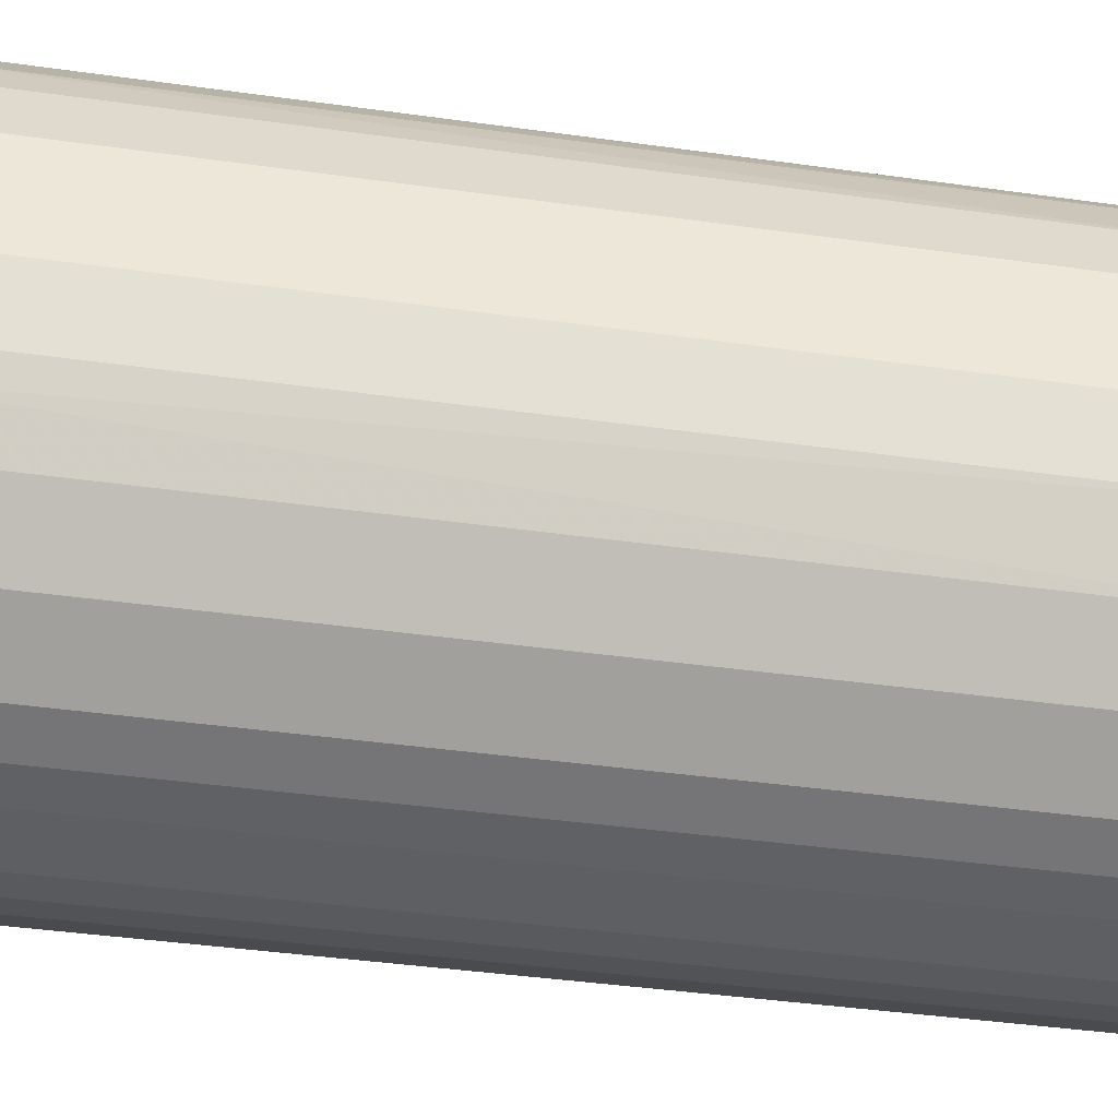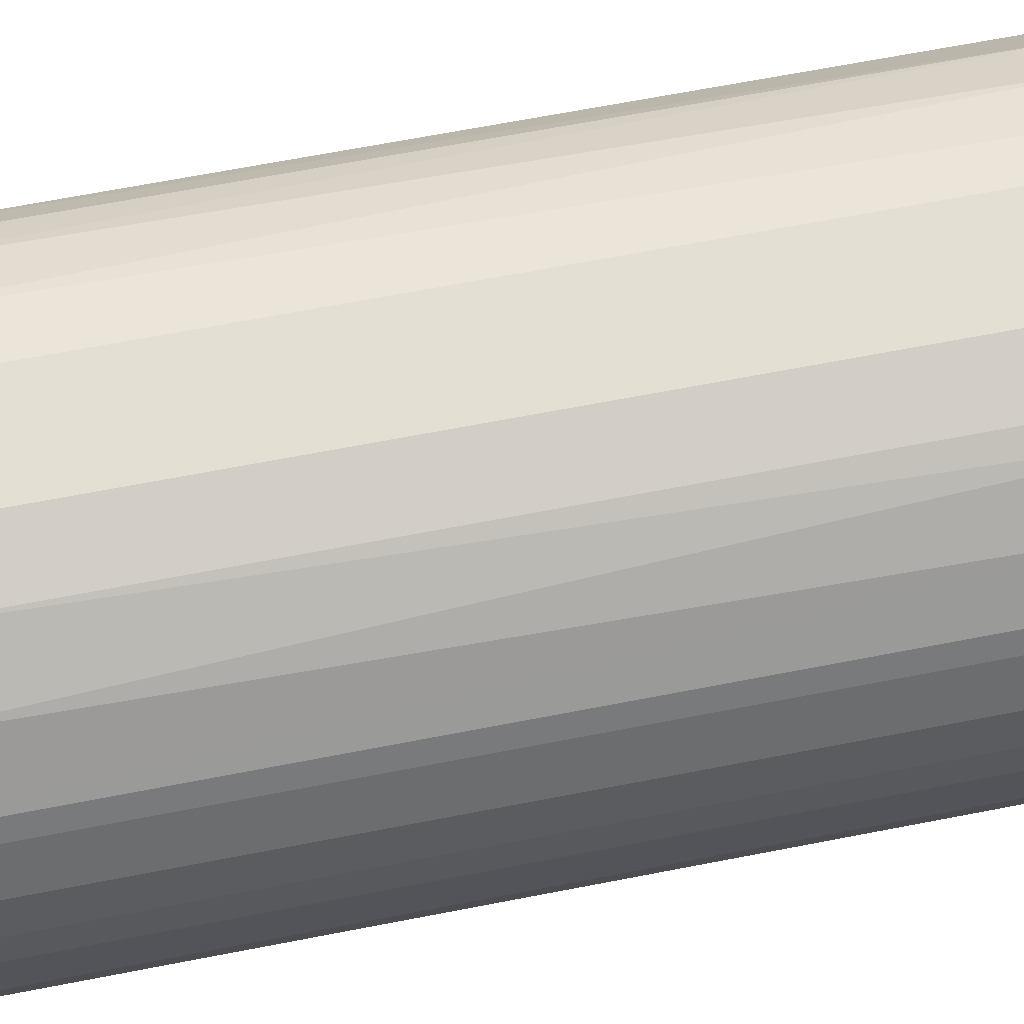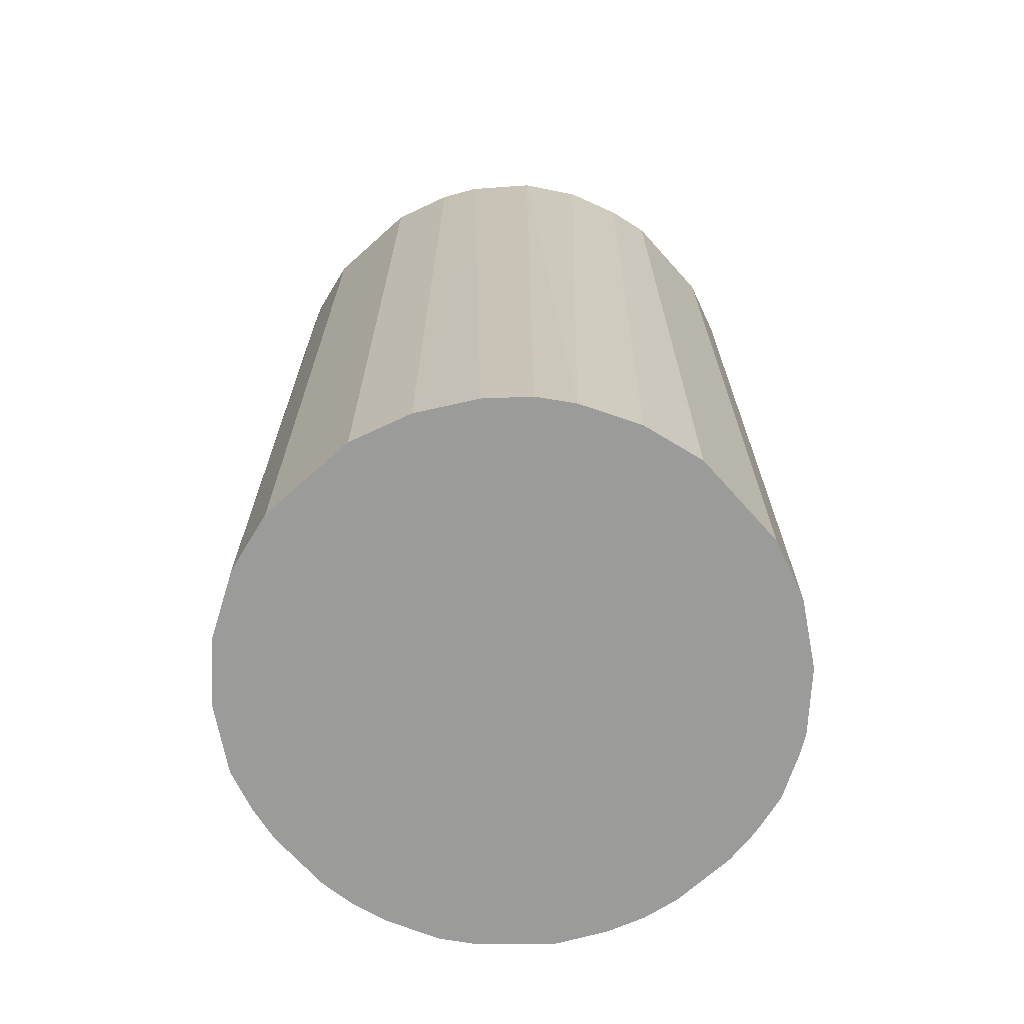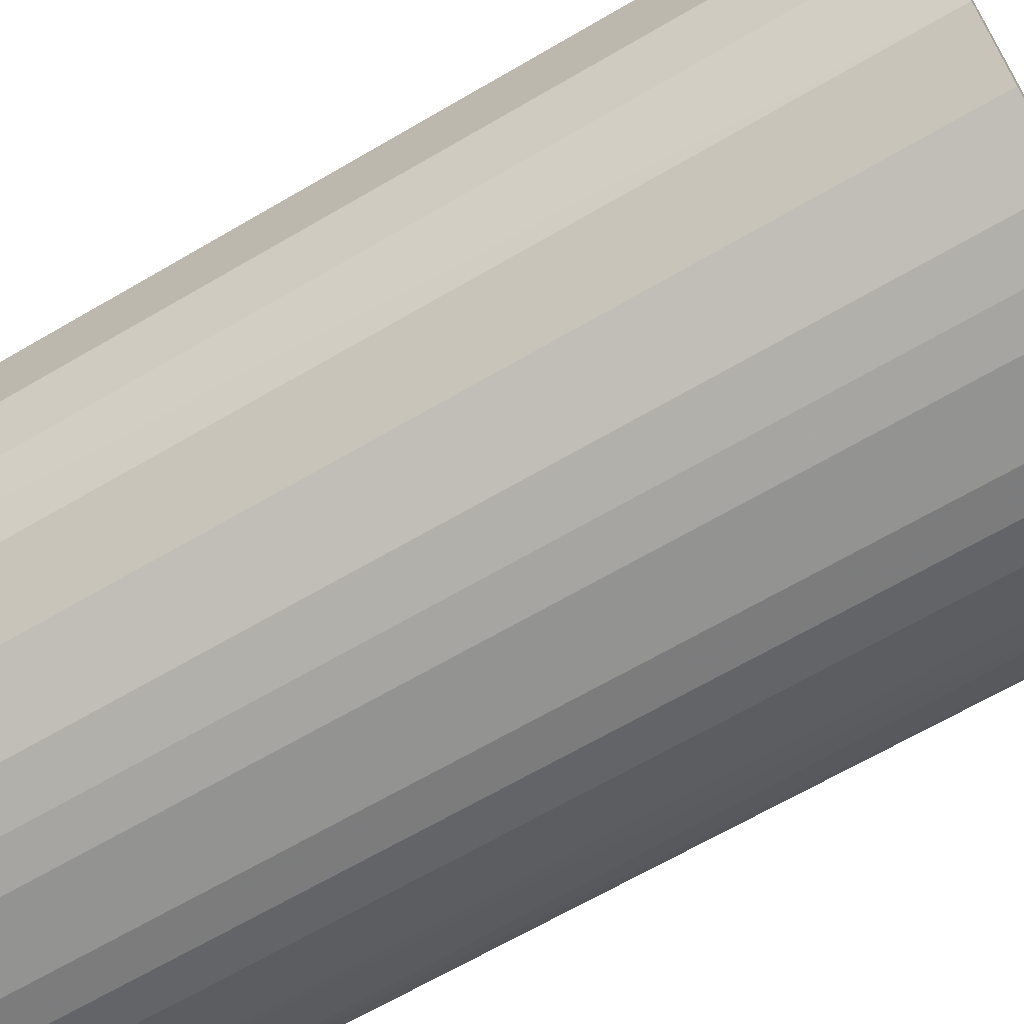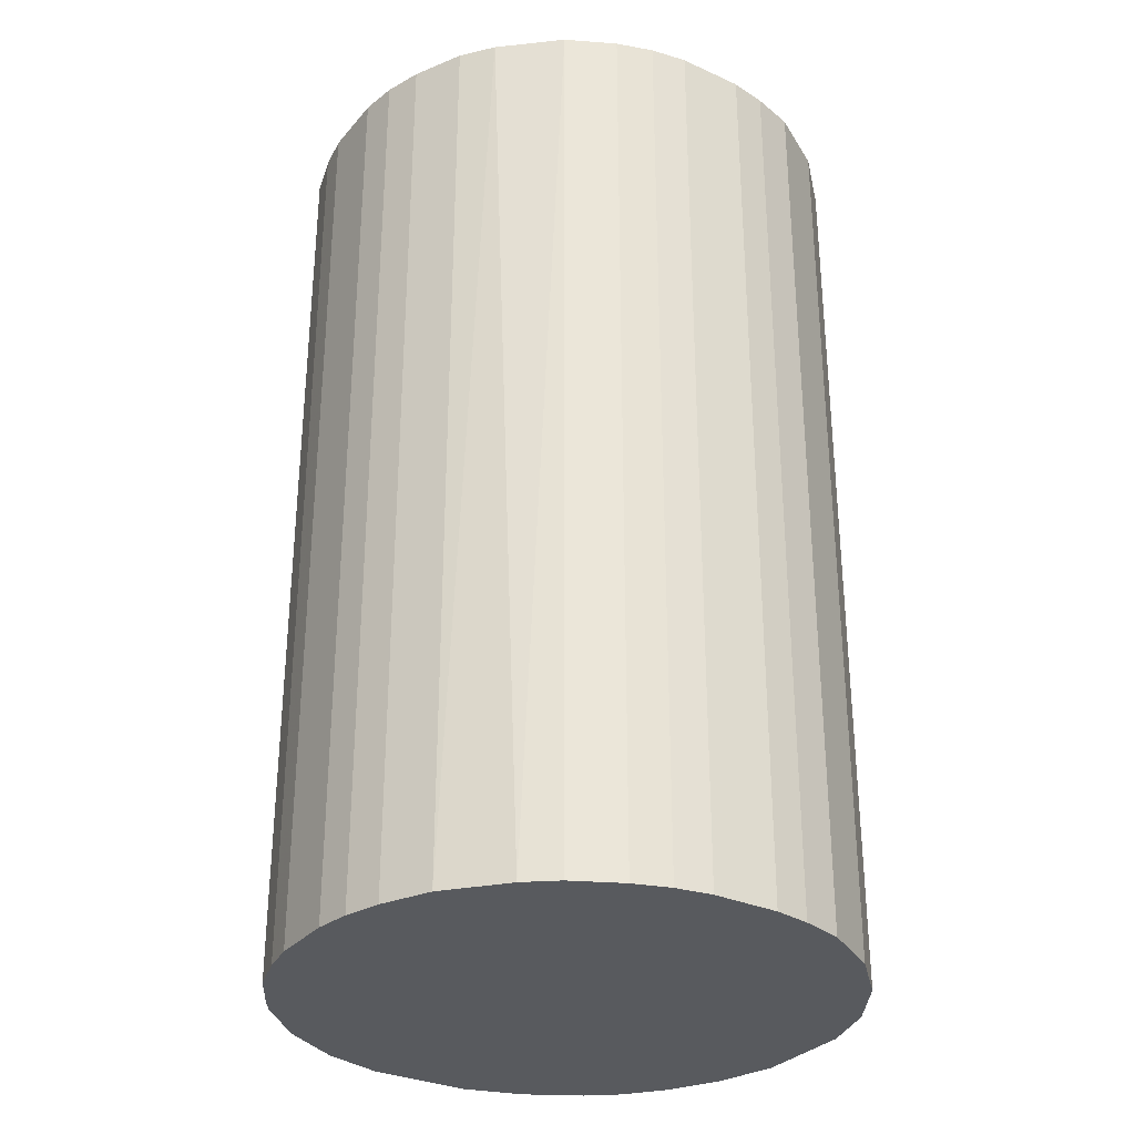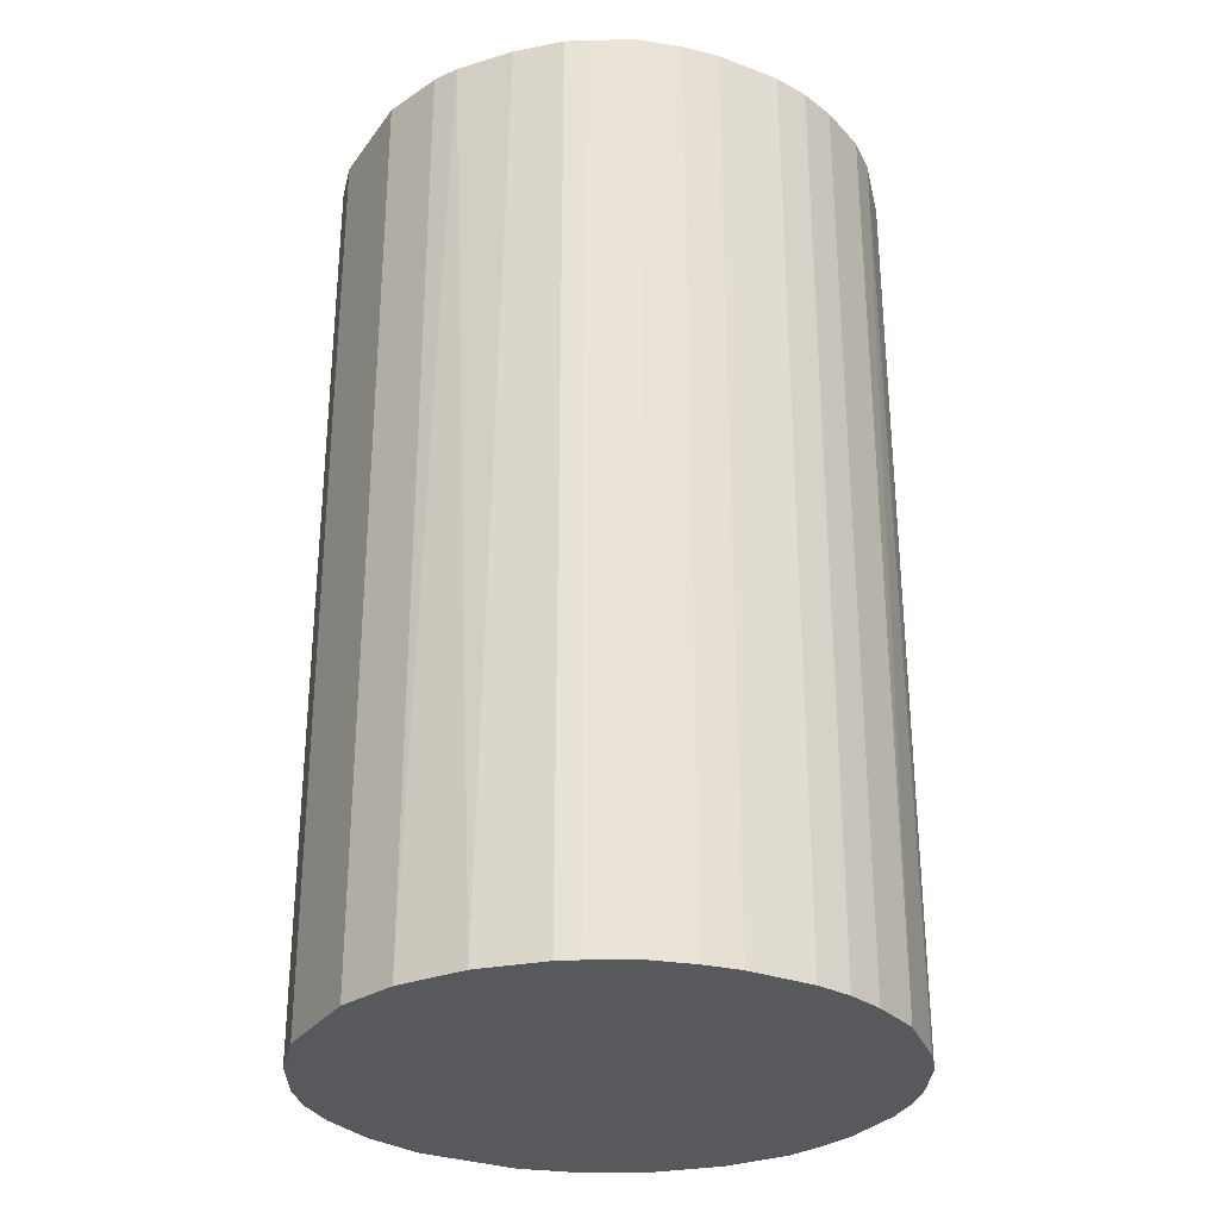
<metadata>
{"format":"obj","ext":"obj","renderer":"f3d","projection":"perspective","resolution":1024,"background":"white","views":[{"elev":-40.6,"azim":80.2,"up":"+Y"},{"elev":66.7,"azim":-101.0,"up":"+Y"},{"elev":-69.6,"azim":131.9,"up":"+Z"},{"elev":-66.6,"azim":120.4,"up":"+Y"},{"elev":-30.9,"azim":-32.9,"up":"+Z"},{"elev":-29.5,"azim":-119.1,"up":"+Z"}]}
</metadata>
<code>
o convex_0
v 0.008839 0.02495 0.04431
v -0.003242 -0.02626 -0.04431
v -0.006697 -0.02568 -0.04431
v 0.00481 0.0261 -0.04431
v -0.02626 0.003083 0.04431
v 0.02322 -0.01302 0.04431
v 0.0261 0.00481 -0.04431
v -0.02223 0.01459 -0.04431
v -0.006697 -0.02568 0.04431
v -0.02223 -0.01475 -0.04431
v -0.01303 0.02322 0.04431
v 0.01632 -0.02108 -0.04431
v 0.02265 0.01402 0.04431
v 0.01056 -0.02453 0.04431
v -0.01993 -0.01763 0.04431
v 0.01862 0.01919 -0.04431
v -0.01073 0.02438 -0.04431
v -0.02626 -0.003242 -0.04431
v 0.02438 -0.01072 -0.04431
v 0.0261 -0.004964 0.04431
v -0.004969 0.0261 0.04431
v -0.02568 -0.006692 0.04431
v -0.02223 0.01459 0.04431
v -0.01475 -0.02223 -0.04431
v 0.006533 -0.02568 -0.04431
v -0.02568 0.006533 -0.04431
v 0.0261 0.00481 0.04431
v 0.003083 -0.02626 0.04431
v 0.01402 0.02265 0.04431
v -0.01648 0.02091 -0.04431
v 0.01632 -0.02108 0.04431
v 0.02438 0.01056 -0.04431
v 0.01056 0.02437 -0.04431
v -0.01475 -0.02223 0.04431
v -0.004969 0.0261 -0.04431
v 0.0261 -0.004964 -0.04431
v 0.02092 -0.01648 -0.04431
v -0.02453 0.01056 0.04431
v 0.00481 0.0261 0.04431
v 0.01862 0.01919 0.04431
v -0.01763 0.01977 0.04431
v -0.02223 -0.01475 0.04431
v -0.02453 -0.01015 -0.04431
v 0.01056 -0.02453 -0.04431
v 0.02149 0.01574 -0.04431
v -0.01763 -0.01993 -0.04431
v -0.01015 -0.02453 -0.04431
v 0.02092 -0.01648 0.04431
v -0.02453 0.01056 -0.04431
v -0.02108 0.01631 -0.04431
v 0.01574 0.02149 -0.04431
v 0.02438 0.01056 0.04431
v -0.02626 0.003083 -0.04431
v -0.02626 -0.003242 0.04431
v -0.003242 -0.02626 0.04431
v 0.003083 -0.02626 -0.04431
v 0.02438 -0.01072 0.04431
v -0.01015 -0.02453 0.04431
v -0.02453 -0.01015 0.04431
v -0.01073 0.02438 0.04431
v -0.02568 -0.006692 -0.04431
v -0.02108 0.01631 0.04431
v 0.006533 -0.02568 0.04431
v -0.02568 0.006533 0.04431
f 38 26 64
f 2 3 4
f 1 5 6
f 2 4 7
f 4 3 8
f 3 2 9
f 6 5 9
f 8 3 10
f 5 1 11
f 2 7 12
f 1 6 13
f 6 9 14
f 9 5 15
f 7 4 16
f 4 8 17
f 8 10 18
f 12 7 19
f 13 6 20
f 11 1 21
f 15 5 22
f 5 11 23
f 10 3 24
f 2 12 25
f 8 18 26
f 13 20 27
f 20 7 27
f 14 9 28
f 1 13 29
f 17 8 30
f 11 17 30
f 6 14 31
f 14 12 31
f 7 16 32
f 27 7 32
f 4 1 33
f 16 4 33
f 1 29 33
f 9 15 34
f 4 17 35
f 21 4 35
f 17 21 35
f 19 7 36
f 7 20 36
f 20 19 36
f 19 6 37
f 12 19 37
f 31 12 37
f 5 23 38
f 23 8 38
f 1 4 39
f 21 1 39
f 4 21 39
f 29 13 40
f 23 11 41
f 11 30 41
f 10 15 42
f 15 22 42
f 18 10 43
f 10 42 43
f 12 14 44
f 25 12 44
f 14 25 44
f 32 16 45
f 13 32 45
f 40 13 45
f 16 40 45
f 15 10 46
f 10 24 46
f 34 15 46
f 24 34 46
f 3 9 47
f 24 3 47
f 34 24 47
f 6 31 48
f 37 6 48
f 31 37 48
f 8 26 49
f 38 8 49
f 26 38 49
f 8 23 50
f 30 8 50
f 41 30 50
f 16 33 51
f 33 29 51
f 40 16 51
f 29 40 51
f 13 27 52
f 32 13 52
f 27 32 52
f 18 5 53
f 5 26 53
f 26 18 53
f 5 18 54
f 22 5 54
f 18 22 54
f 9 2 55
f 2 28 55
f 28 9 55
f 2 25 56
f 28 2 56
f 25 28 56
f 6 19 57
f 20 6 57
f 19 20 57
f 9 34 58
f 47 9 58
f 34 47 58
f 42 22 59
f 22 43 59
f 43 42 59
f 17 11 60
f 11 21 60
f 21 17 60
f 22 18 61
f 43 22 61
f 18 43 61
f 23 41 62
f 50 23 62
f 41 50 62
f 25 14 63
f 14 28 63
f 28 25 63
f 26 5 64
f 5 38 64

</code>
